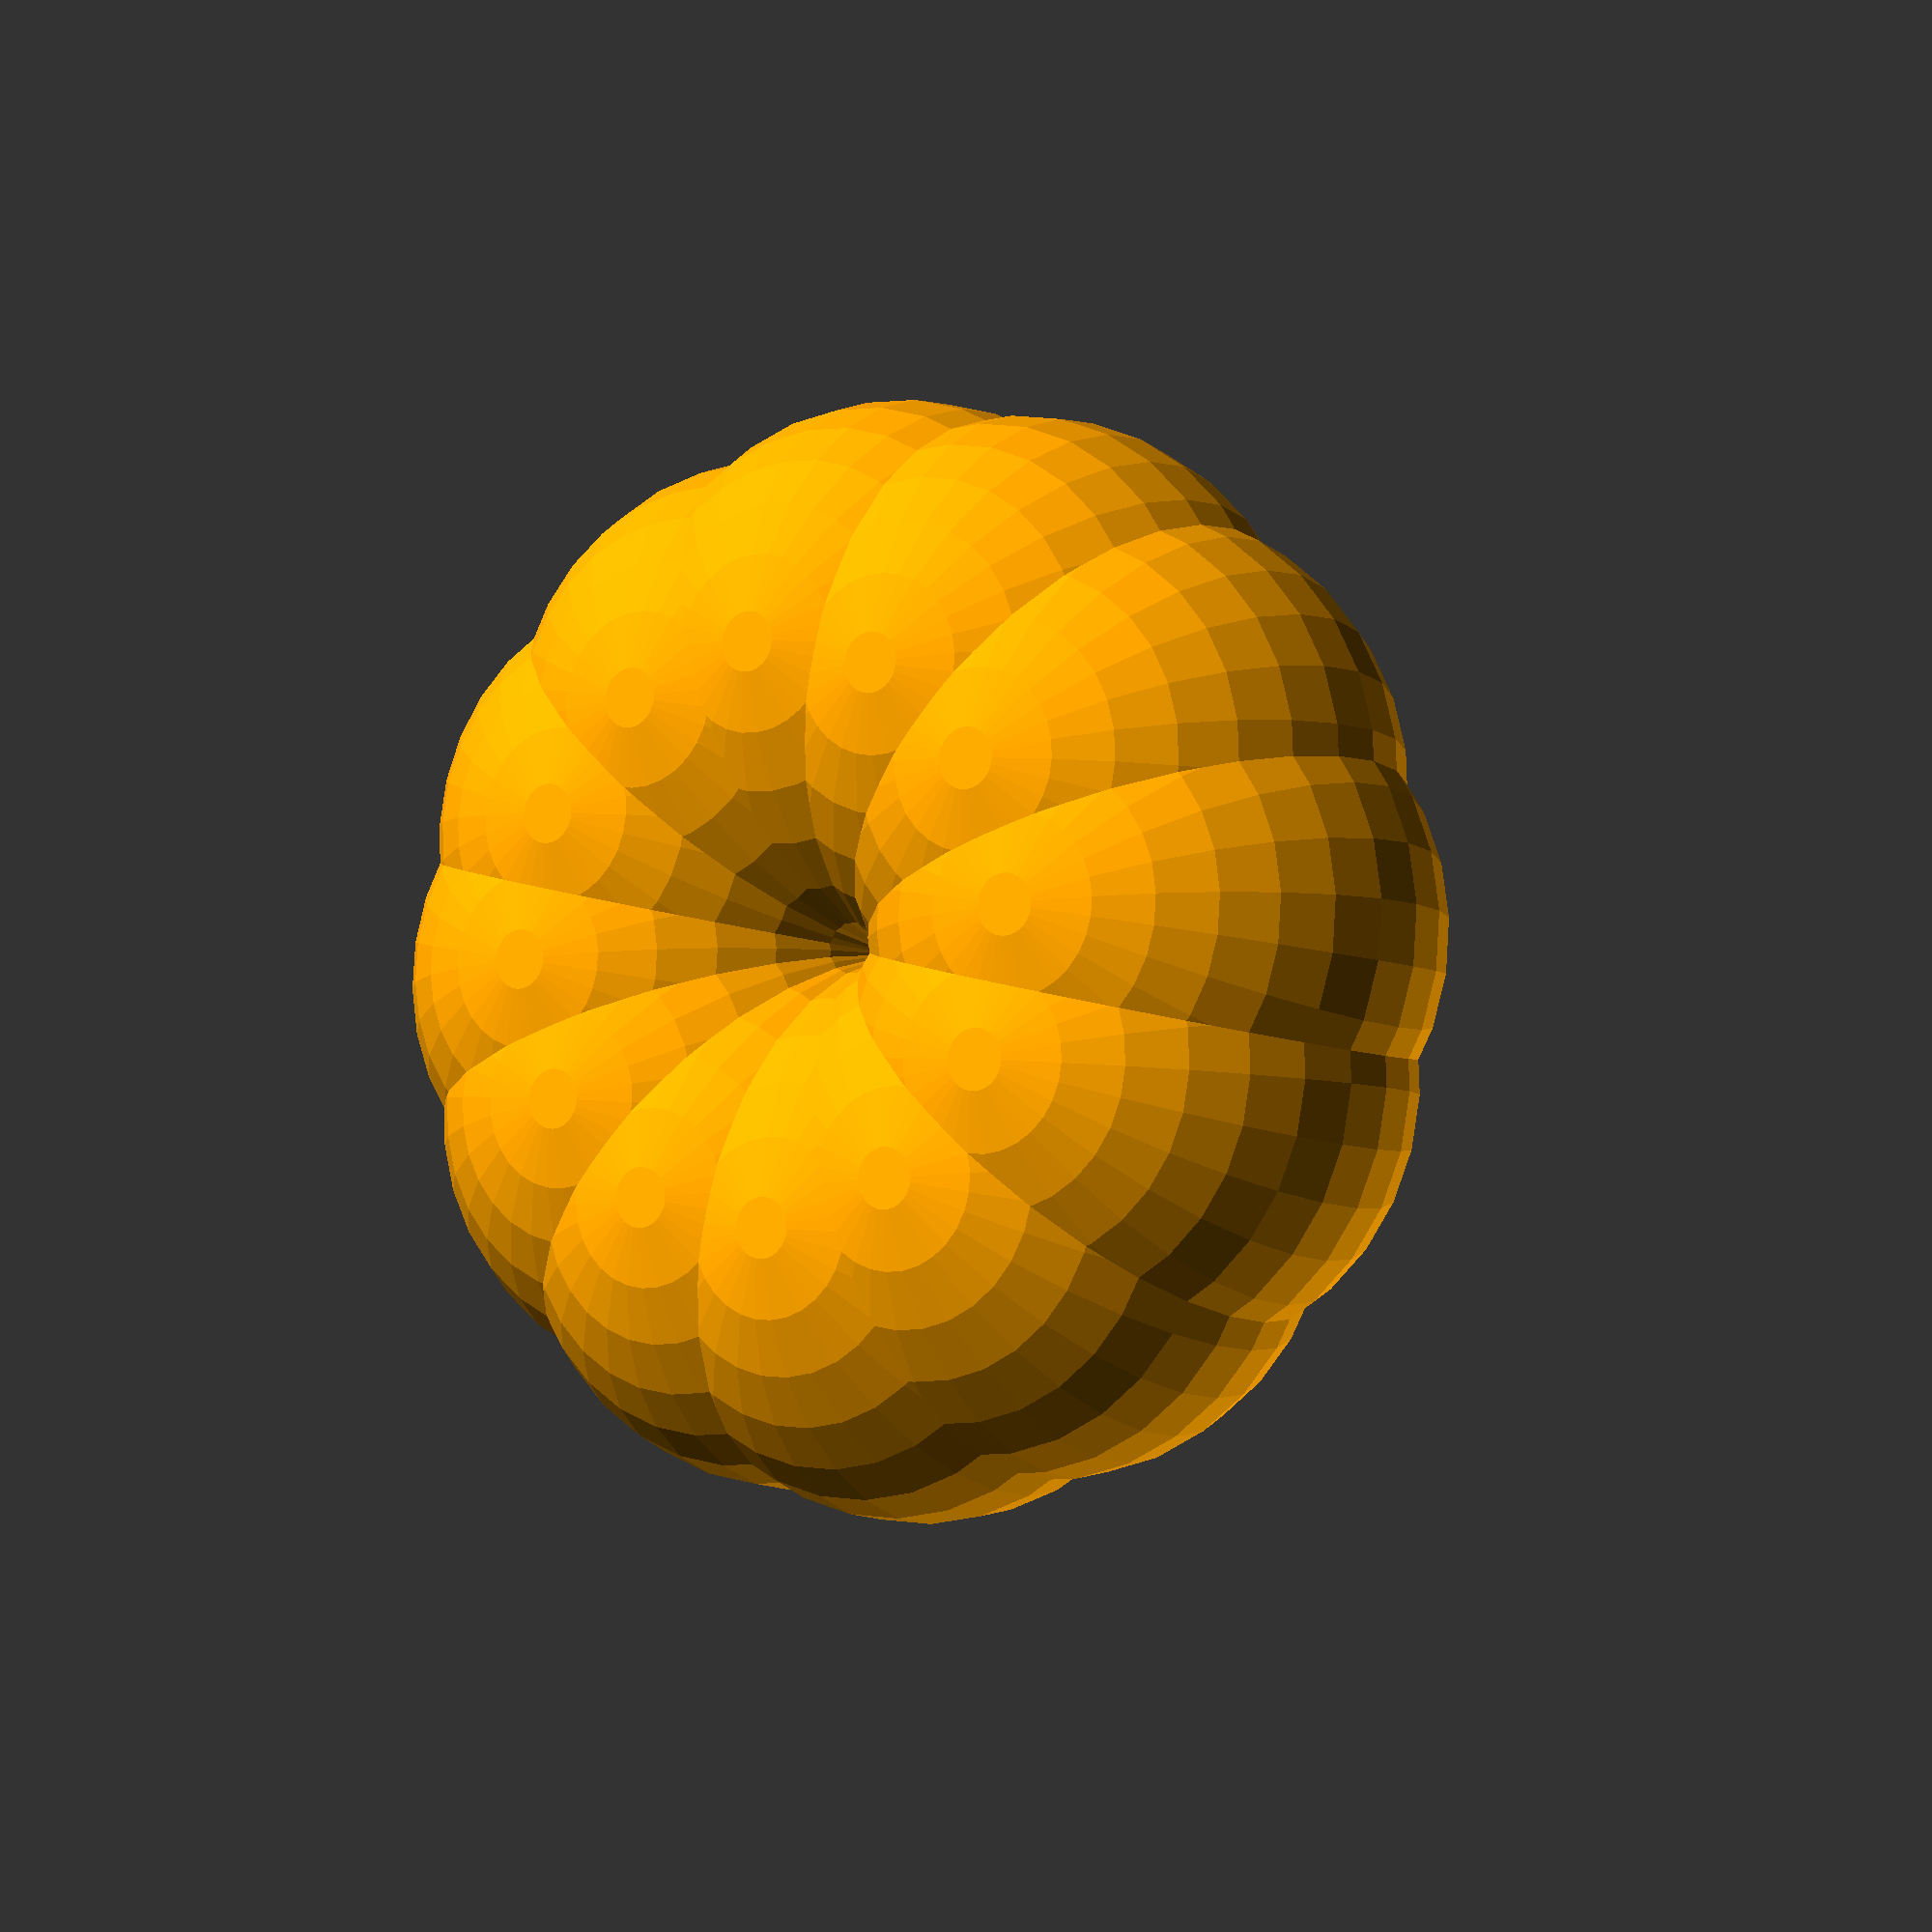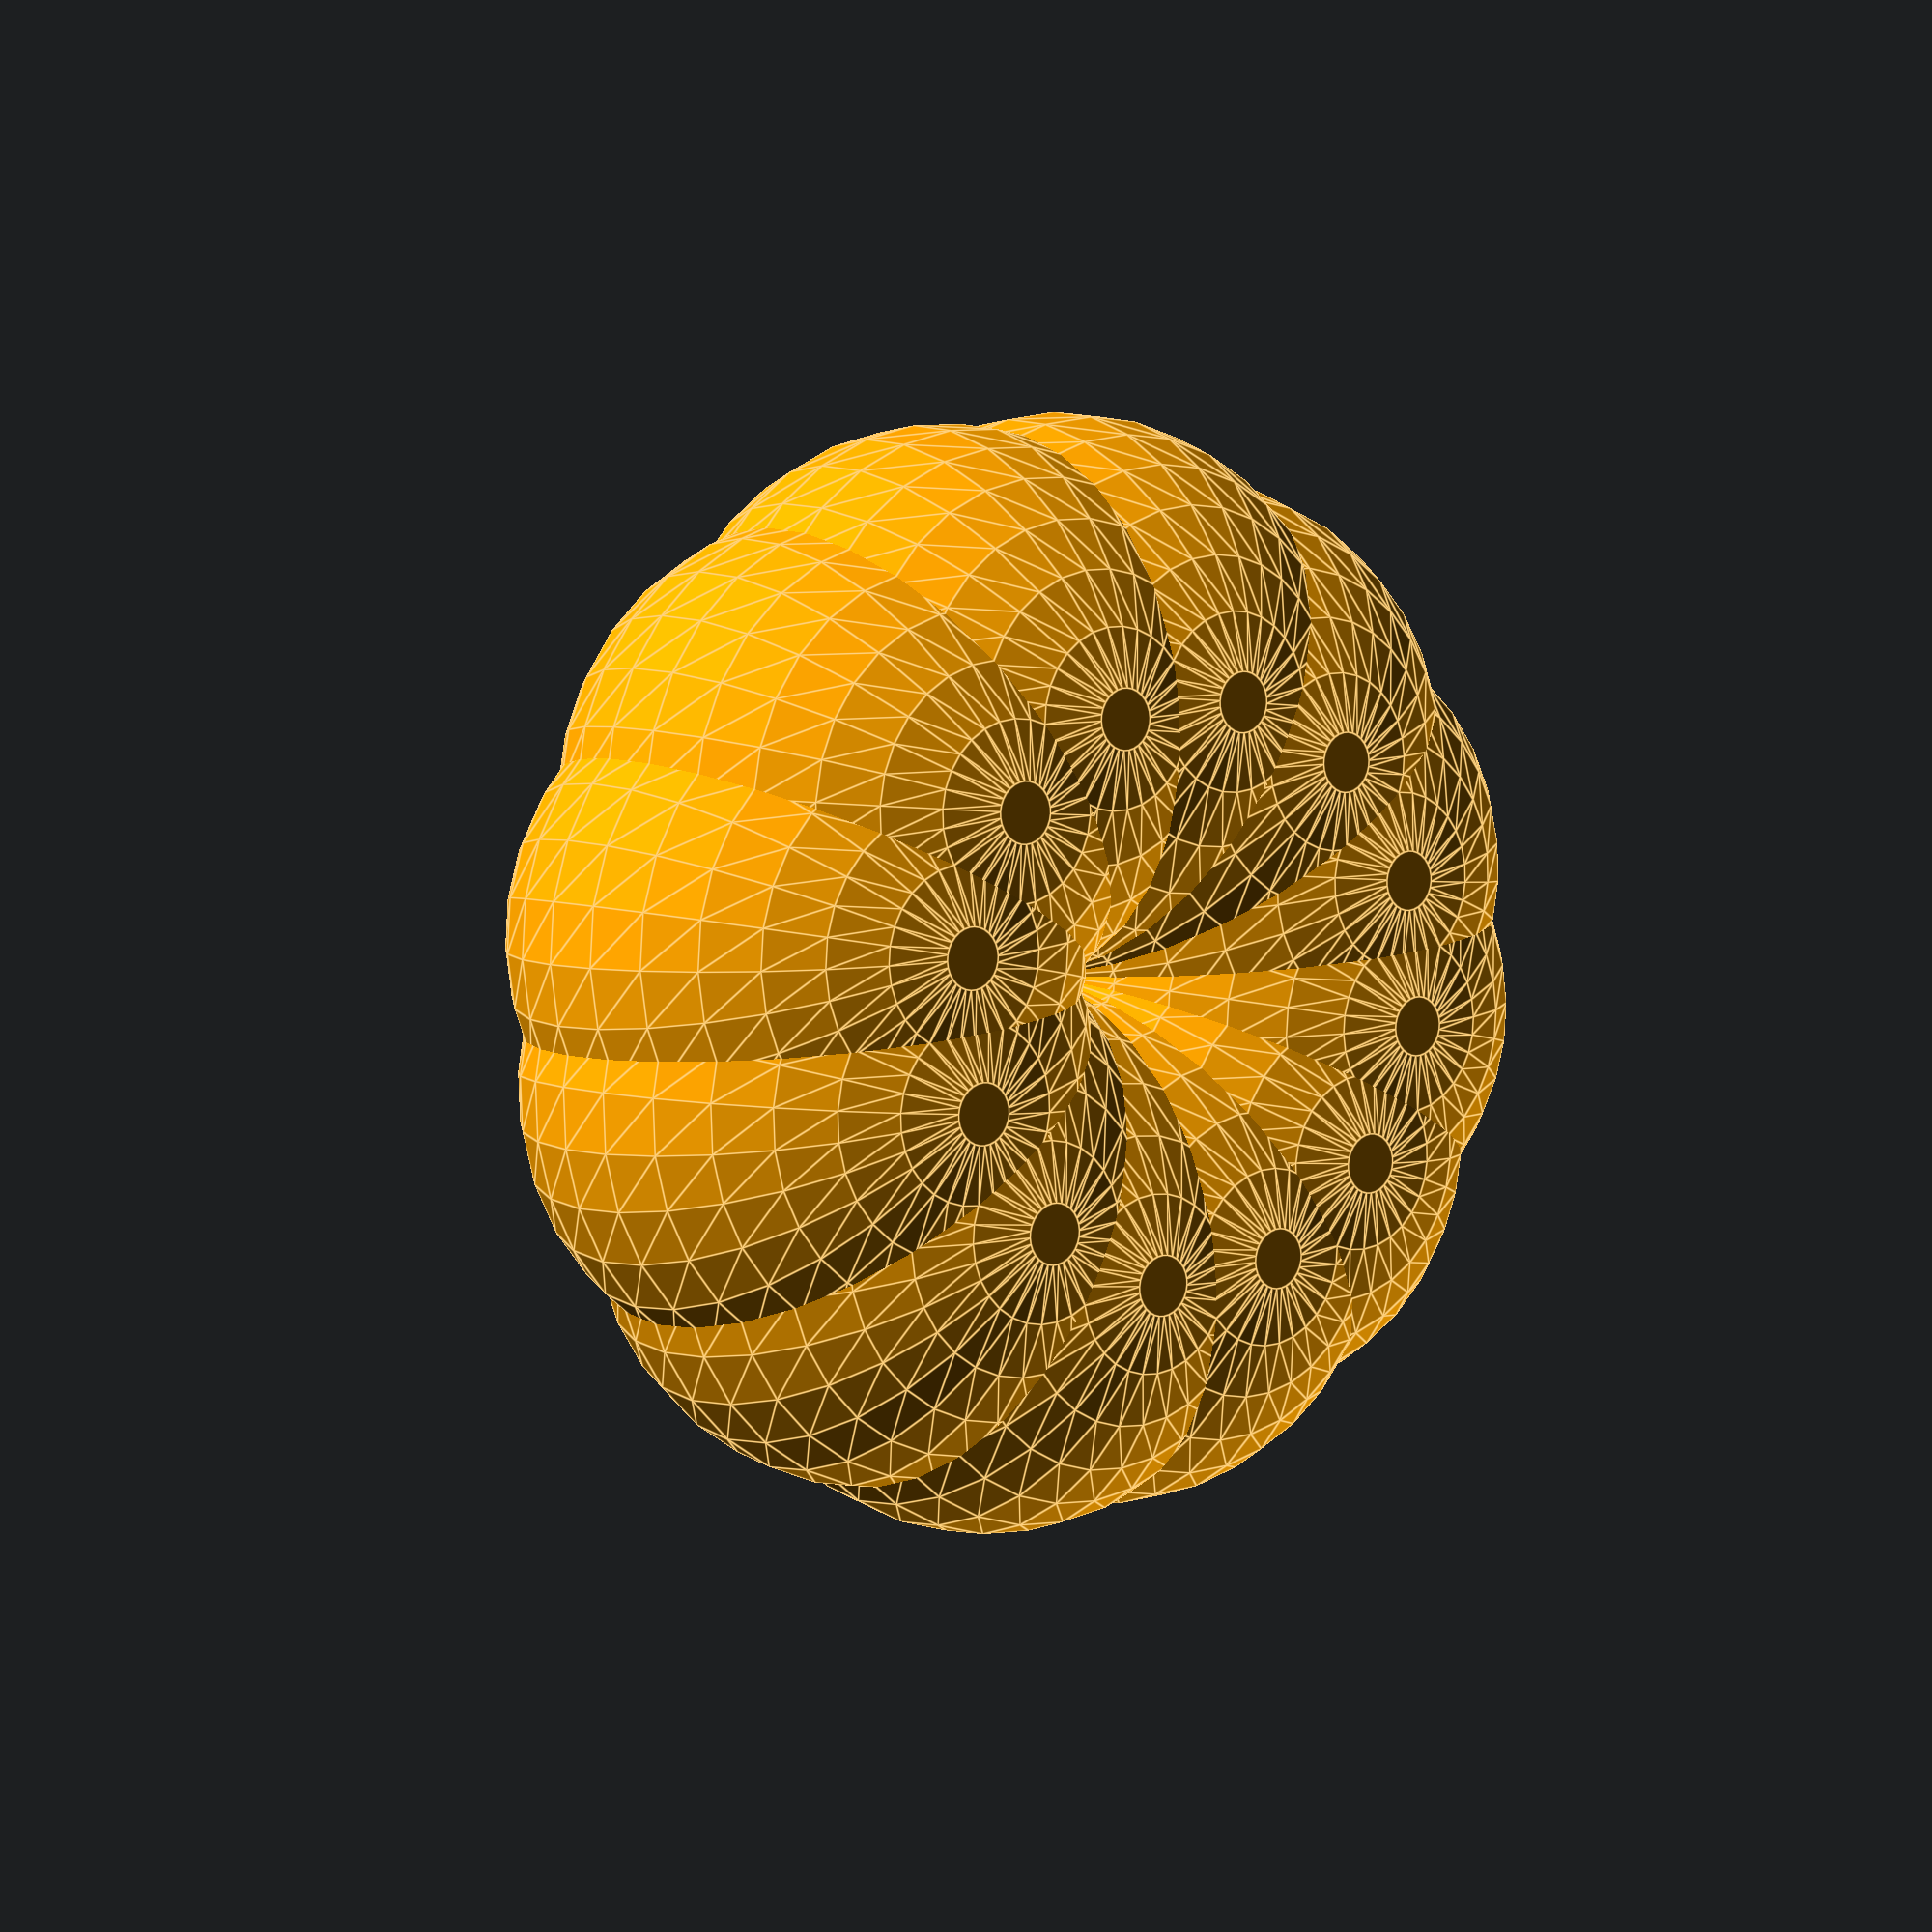
<openscad>
//Pumkin

//How Many "Humps"
Humps = 12;

//Stalk Height
Height = 20;

//Radius Of Each Sphere
Radius = 12;
color("orange")
for(n = [0:1:Humps]){
    rotate([0, 0, n * 360/Humps]){
        translate([Radius,0,0])
        sphere(Radius);
    }
}
color("Green")
cylinder(Height,Radius/4,Radius/4);
</openscad>
<views>
elev=185.8 azim=32.0 roll=327.4 proj=p view=solid
elev=174.9 azim=110.1 roll=37.3 proj=p view=edges
</views>
